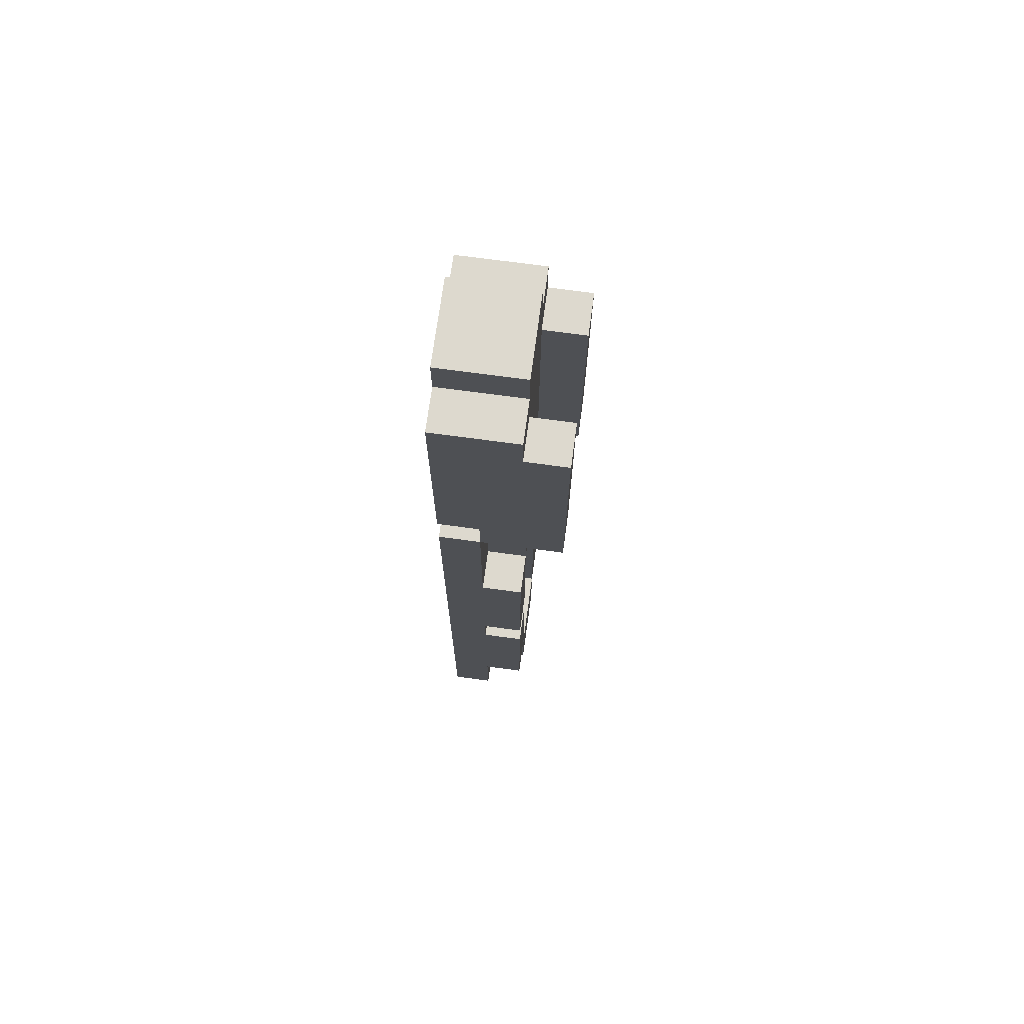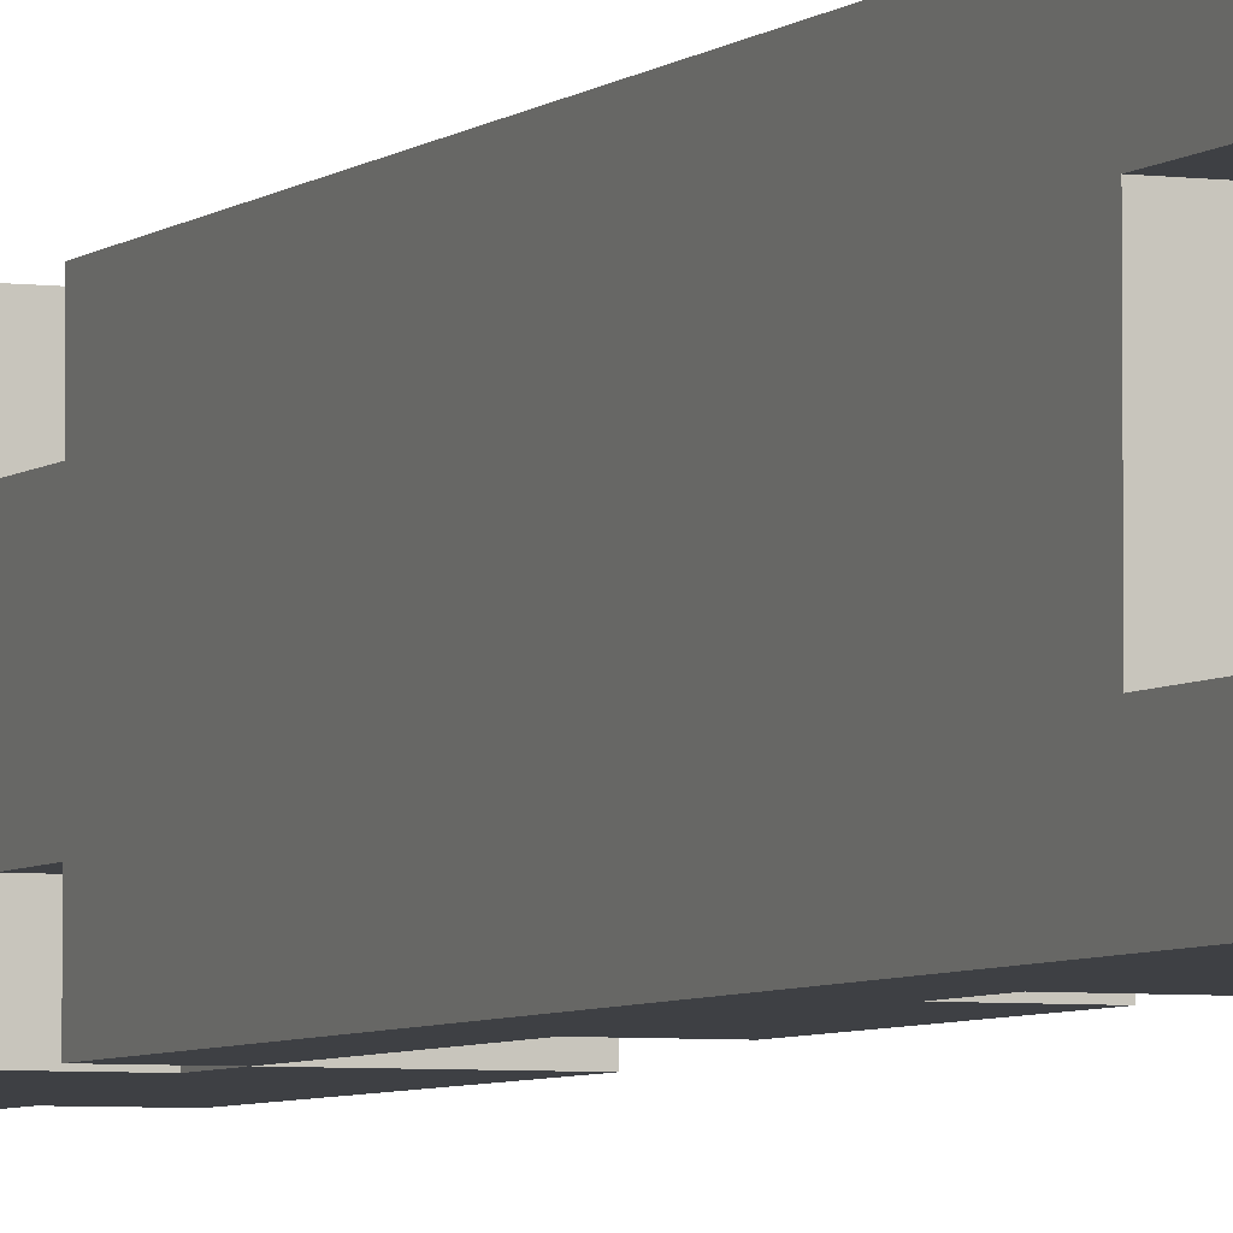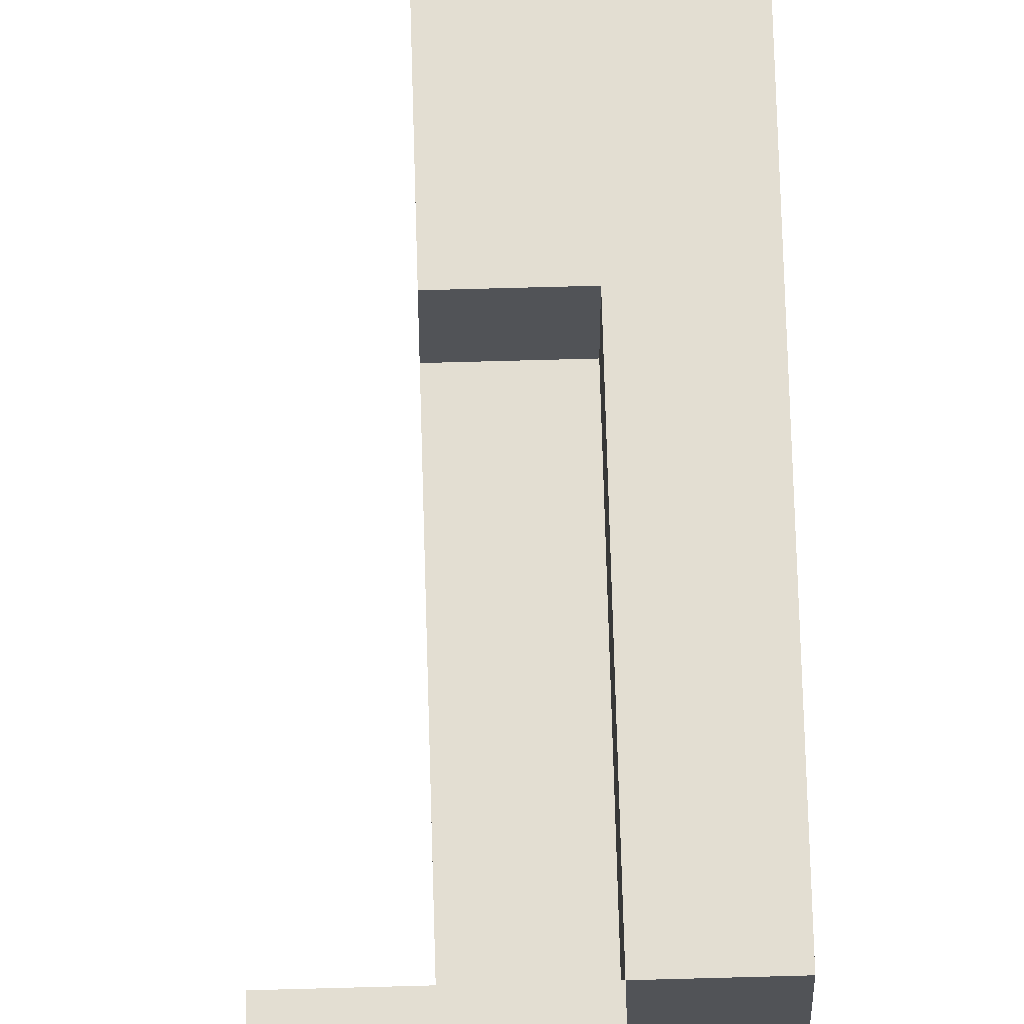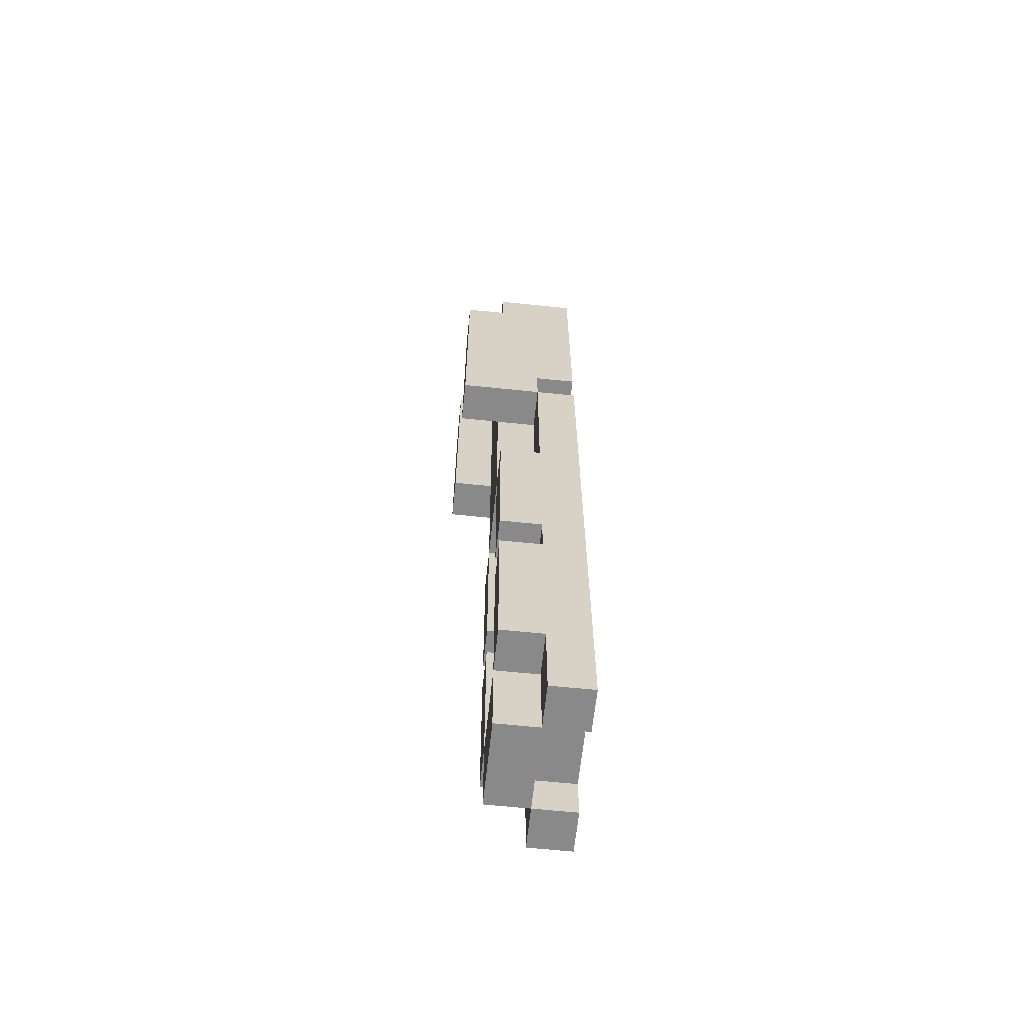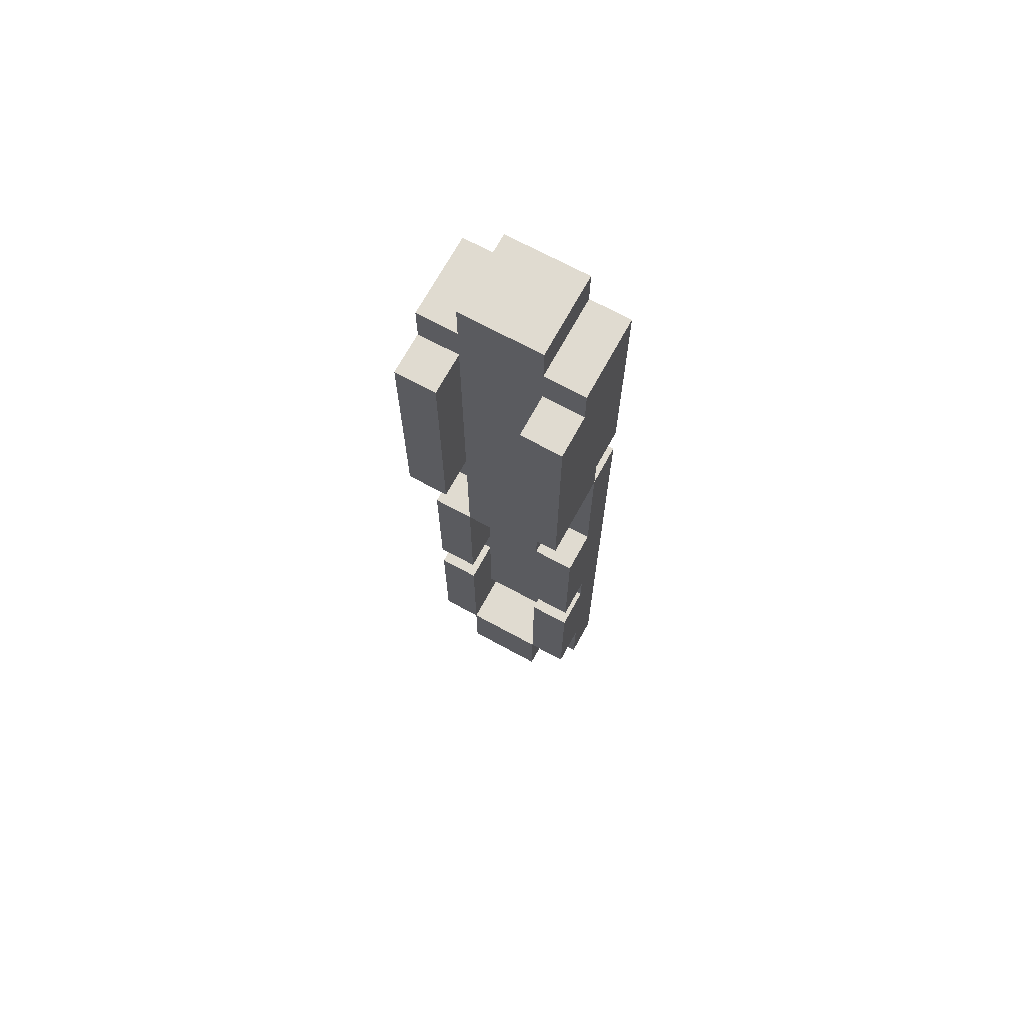
<metadata>
{"format":"obj","ext":"obj","renderer":"f3d","projection":"perspective","resolution":1024,"background":"white","views":[{"elev":71.7,"azim":7.7,"up":"+Y"},{"elev":-4.8,"azim":-23.0,"up":"+Z"},{"elev":67.7,"azim":178.4,"up":"+Z"},{"elev":-63.3,"azim":174.0,"up":"+Y"},{"elev":69.8,"azim":118.6,"up":"+Y"}]}
</metadata>
<code>
o
v -0.15 -1.15 0.2
v -0.15 -1.15 0.1
v -0.15 -1.15 -0.1
v -0.15 -1.15 -0.2
v -0.15 -1.05 0.1
v -0.15 -1.05 -0.1
v -0.15 -0.95 0.1
v -0.15 -0.95 -0.1
v -0.15 -0.85 0.1
v -0.15 -0.85 -0.1
v -0.15 0.35 0.2
v -0.15 0.35 0.1
v -0.15 0.35 -0.1
v -0.15 0.35 -0.2
v -0.15 0.45 0.2
v -0.15 0.45 0.1
v -0.15 0.45 -0.1
v -0.15 0.45 -0.2
v -0.15 0.75 0.1
v -0.15 0.75 -0.1
v -0.15 0.95 0.1
v -0.15 0.95 -0.1
v -0.15 1.05 0.2
v -0.15 1.05 0.1
v -0.15 1.05 -0.1
v -0.15 1.05 -0.2
v -0.15 1.15 0.1
v -0.15 1.15 -0.1
v -0.05 -1.15 0.1
v -0.05 -1.15 -0.1
v -0.05 -1.05 0.1
v -0.05 -1.05 -0.1
v -0.05 0.35 0.2
v -0.05 0.35 0.1
v -0.05 0.35 -0.1
v -0.05 0.35 -0.2
v -0.05 0.45 0.2
v -0.05 0.45 0.1
v -0.05 0.45 -0.1
v -0.05 0.45 -0.2
v -0.05 0.75 0.1
v -0.05 0.75 -0.1
v -0.05 0.85 0.1
v -0.05 0.85 -0.1
v -0.05 0.95 0.1
v -0.05 0.95 -0.1
v -0.05 -1.15 0.2
v -0.05 -1.15 0.1
v -0.05 -1.15 -0.1
v -0.05 -1.15 -0.2
v -0.05 -0.95 0.2
v -0.05 -0.95 0.1
v -0.05 -0.95 -0.1
v -0.05 -0.95 -0.2
v -0.05 -0.85 0.1
v -0.05 -0.85 -0.1
v -0.05 -0.55 0.2
v -0.05 -0.55 0.1
v -0.05 -0.55 -0.1
v -0.05 -0.55 -0.2
v -0.05 -0.45 0.2
v -0.05 -0.45 0.1
v -0.05 -0.45 -0.1
v -0.05 -0.45 -0.2
v -0.05 -0.05 0.2
v -0.05 -0.05 0.1
v -0.05 -0.05 -0.1
v -0.05 -0.05 -0.2
v -0.05 0.35 0.2
v -0.05 0.35 0.1
v -0.05 0.35 -0.1
v -0.05 0.35 -0.2
v 0.05 -1.15 0.1
v 0.05 -1.15 -0.1
v 0.05 -0.95 0.2
v 0.05 -0.95 0.1
v 0.05 -0.95 -0.1
v 0.05 -0.95 -0.2
v 0.05 -0.55 0.2
v 0.05 -0.55 0.1
v 0.05 -0.55 -0.1
v 0.05 -0.55 -0.2
v 0.05 -0.45 0.2
v 0.05 -0.45 0.1
v 0.05 -0.45 -0.1
v 0.05 -0.45 -0.2
v 0.05 -0.05 0.2
v 0.05 -0.05 0.1
v 0.05 -0.05 -0.1
v 0.05 -0.05 -0.2
v 0.05 0.35 0.1
v 0.05 0.35 -0.1
v 0.05 0.45 0.1
v 0.05 0.45 -0.1
v 0.05 0.85 0.1
v 0.05 0.85 -0.1
v 0.05 0.95 0.2
v 0.05 0.95 0.1
v 0.05 0.95 -0.1
v 0.05 0.95 -0.2
v 0.05 1.05 0.2
v 0.05 1.05 0.1
v 0.05 1.05 -0.1
v 0.05 1.05 -0.2
v 0.05 1.15 0.1
v 0.05 1.15 -0.1
v 0.15 0.35 0.2
v 0.15 0.35 0.1
v 0.15 0.35 -0.1
v 0.15 0.35 -0.2
v 0.15 0.95 0.2
v 0.15 0.95 0.1
v 0.15 0.95 -0.1
v 0.15 0.95 -0.2
v -0.15 -1.15 0.2
v -0.15 0.35 0.2
v -0.15 0.45 0.2
v -0.15 1.05 0.2
v -0.05 -1.15 0.2
v -0.05 -0.95 0.2
v -0.05 -0.55 0.2
v -0.05 -0.45 0.2
v -0.05 -0.05 0.2
v -0.05 0.35 0.2
v -0.05 0.45 0.2
v 0.05 -0.95 0.2
v 0.05 -0.55 0.2
v 0.05 -0.45 0.2
v 0.05 -0.05 0.2
v 0.05 0.95 0.2
v 0.05 1.05 0.2
v 0.15 0.35 0.2
v 0.15 0.95 0.2
v -0.15 0.35 0.1
v -0.15 0.45 0.1
v -0.15 1.05 0.1
v -0.15 1.15 0.1
v -0.05 -1.15 0.1
v -0.05 -0.95 0.1
v -0.05 -0.05 0.1
v -0.05 0.35 0.1
v -0.05 0.45 0.1
v 0.05 -1.15 0.1
v 0.05 -0.95 0.1
v 0.05 -0.05 0.1
v 0.05 0.35 0.1
v 0.05 1.05 0.1
v 0.05 1.15 0.1
v -0.15 -1.15 -0.1
v -0.15 -1.05 -0.1
v -0.15 -0.95 -0.1
v -0.15 -0.85 -0.1
v -0.15 0.75 -0.1
v -0.15 0.95 -0.1
v -0.05 -1.15 -0.1
v -0.05 -1.05 -0.1
v -0.05 -0.95 -0.1
v -0.05 -0.85 -0.1
v -0.05 -0.55 -0.1
v -0.05 -0.45 -0.1
v -0.05 -0.05 -0.1
v -0.05 0.75 -0.1
v -0.05 0.85 -0.1
v -0.05 0.95 -0.1
v 0.05 -0.95 -0.1
v 0.05 -0.55 -0.1
v 0.05 -0.45 -0.1
v 0.05 -0.05 -0.1
v 0.05 0.35 -0.1
v 0.05 0.45 -0.1
v 0.05 0.85 -0.1
v 0.05 0.95 -0.1
v 0.15 0.35 -0.1
v 0.15 0.95 -0.1
v -0.15 -1.15 0.1
v -0.15 -1.05 0.1
v -0.15 -0.95 0.1
v -0.15 -0.85 0.1
v -0.15 0.75 0.1
v -0.15 0.95 0.1
v -0.05 -1.15 0.1
v -0.05 -1.05 0.1
v -0.05 -0.95 0.1
v -0.05 -0.85 0.1
v -0.05 -0.55 0.1
v -0.05 -0.45 0.1
v -0.05 -0.05 0.1
v -0.05 0.75 0.1
v -0.05 0.85 0.1
v -0.05 0.95 0.1
v 0.05 -0.95 0.1
v 0.05 -0.55 0.1
v 0.05 -0.45 0.1
v 0.05 -0.05 0.1
v 0.05 0.35 0.1
v 0.05 0.45 0.1
v 0.05 0.85 0.1
v 0.05 0.95 0.1
v 0.15 0.35 0.1
v 0.15 0.95 0.1
v -0.15 0.35 -0.1
v -0.15 0.45 -0.1
v -0.15 1.05 -0.1
v -0.15 1.15 -0.1
v -0.05 -1.15 -0.1
v -0.05 -0.95 -0.1
v -0.05 -0.05 -0.1
v -0.05 0.35 -0.1
v -0.05 0.45 -0.1
v 0.05 -1.15 -0.1
v 0.05 -0.95 -0.1
v 0.05 -0.05 -0.1
v 0.05 0.35 -0.1
v 0.05 1.05 -0.1
v 0.05 1.15 -0.1
v -0.15 -1.15 -0.2
v -0.15 0.35 -0.2
v -0.15 0.45 -0.2
v -0.15 1.05 -0.2
v -0.05 -1.15 -0.2
v -0.05 -0.95 -0.2
v -0.05 -0.55 -0.2
v -0.05 -0.45 -0.2
v -0.05 -0.05 -0.2
v -0.05 0.35 -0.2
v -0.05 0.45 -0.2
v 0.05 -0.95 -0.2
v 0.05 -0.55 -0.2
v 0.05 -0.45 -0.2
v 0.05 -0.05 -0.2
v 0.05 0.95 -0.2
v 0.05 1.05 -0.2
v 0.15 0.35 -0.2
v 0.15 0.95 -0.2
v -0.15 -1.15 0.2
v -0.05 -1.15 0.2
v -0.15 -1.15 0.1
v -0.05 -1.15 0.1
v 0.05 -1.15 0.1
v -0.15 -1.15 -0.1
v -0.05 -1.15 -0.1
v 0.05 -1.15 -0.1
v -0.15 -1.15 -0.2
v -0.05 -1.15 -0.2
v -0.15 -1.05 0.1
v -0.05 -1.05 0.1
v -0.15 -1.05 -0.1
v -0.05 -1.05 -0.1
v -0.05 -0.95 0.2
v 0.05 -0.95 0.2
v -0.05 -0.95 0.1
v 0.05 -0.95 0.1
v -0.05 -0.95 -0.1
v 0.05 -0.95 -0.1
v -0.05 -0.95 -0.2
v 0.05 -0.95 -0.2
v -0.15 -0.85 0.1
v -0.05 -0.85 0.1
v -0.15 -0.85 -0.1
v -0.05 -0.85 -0.1
v -0.05 -0.45 0.2
v 0.05 -0.45 0.2
v -0.05 -0.45 0.1
v 0.05 -0.45 0.1
v -0.05 -0.45 -0.1
v 0.05 -0.45 -0.1
v -0.05 -0.45 -0.2
v 0.05 -0.45 -0.2
v -0.05 -0.05 0.1
v 0.05 -0.05 0.1
v -0.05 -0.05 -0.1
v 0.05 -0.05 -0.1
v -0.05 0.35 0.2
v 0.15 0.35 0.2
v -0.05 0.35 0.1
v 0.05 0.35 0.1
v 0.15 0.35 0.1
v -0.05 0.35 -0.1
v 0.05 0.35 -0.1
v 0.15 0.35 -0.1
v -0.05 0.35 -0.2
v 0.15 0.35 -0.2
v -0.15 0.45 0.2
v -0.05 0.45 0.2
v -0.15 0.45 0.1
v -0.05 0.45 0.1
v -0.15 0.45 -0.1
v -0.05 0.45 -0.1
v -0.15 0.45 -0.2
v -0.05 0.45 -0.2
v -0.15 0.95 0.1
v -0.05 0.95 0.1
v -0.15 0.95 -0.1
v -0.05 0.95 -0.1
v -0.15 -0.95 0.1
v -0.05 -0.95 0.1
v 0.05 -0.95 0.1
v -0.15 -0.95 -0.1
v -0.05 -0.95 -0.1
v 0.05 -0.95 -0.1
v -0.05 -0.55 0.2
v 0.05 -0.55 0.2
v -0.05 -0.55 0.1
v 0.05 -0.55 0.1
v -0.05 -0.55 -0.1
v 0.05 -0.55 -0.1
v -0.05 -0.55 -0.2
v 0.05 -0.55 -0.2
v -0.05 -0.05 0.2
v 0.05 -0.05 0.2
v -0.05 -0.05 0.1
v 0.05 -0.05 0.1
v -0.05 -0.05 -0.1
v 0.05 -0.05 -0.1
v -0.05 -0.05 -0.2
v 0.05 -0.05 -0.2
v -0.15 0.35 0.2
v -0.05 0.35 0.2
v -0.15 0.35 0.1
v -0.05 0.35 0.1
v -0.15 0.35 -0.1
v -0.05 0.35 -0.1
v -0.15 0.35 -0.2
v -0.05 0.35 -0.2
v -0.15 0.75 0.1
v -0.05 0.75 0.1
v -0.15 0.75 -0.1
v -0.05 0.75 -0.1
v 0.05 0.95 0.2
v 0.15 0.95 0.2
v 0.05 0.95 0.1
v 0.15 0.95 0.1
v 0.05 0.95 -0.1
v 0.15 0.95 -0.1
v 0.05 0.95 -0.2
v 0.15 0.95 -0.2
v -0.15 1.05 0.2
v 0.05 1.05 0.2
v -0.15 1.05 0.1
v 0.05 1.05 0.1
v -0.15 1.05 -0.1
v 0.05 1.05 -0.1
v -0.15 1.05 -0.2
v 0.05 1.05 -0.2
v -0.15 1.15 0.1
v 0.05 1.15 0.1
v -0.15 1.15 -0.1
v 0.05 1.15 -0.1
f 5 2 1
f 6 4 3
f 7 5 1
f 7 6 5
f 8 4 6
f 8 6 7
f 9 7 1
f 10 4 8
f 11 9 1
f 11 10 9
f 12 10 11
f 13 4 10
f 13 10 12
f 14 4 13
f 16 13 12
f 17 13 16
f 19 16 15
f 19 18 17
f 19 17 16
f 20 18 19
f 21 19 15
f 22 18 20
f 23 21 15
f 23 22 21
f 24 22 23
f 25 18 22
f 25 22 24
f 26 18 25
f 27 25 24
f 28 25 27
f 31 30 29
f 32 30 31
f 37 34 33
f 38 34 37
f 39 36 35
f 40 36 39
f 43 42 41
f 44 42 43
f 45 44 43
f 46 44 45
f 47 48 51
f 51 48 52
f 49 50 53
f 53 50 54
f 55 56 58
f 58 56 59
f 57 58 61
f 59 60 61
f 58 59 61
f 61 60 62
f 62 60 63
f 63 60 64
f 62 63 66
f 66 63 67
f 65 66 69
f 69 66 70
f 67 68 71
f 71 68 72
f 73 74 76
f 76 74 77
f 75 76 79
f 79 76 80
f 77 78 81
f 81 78 82
f 83 84 87
f 87 84 88
f 85 86 89
f 89 86 90
f 88 89 91
f 91 89 92
f 91 92 93
f 93 92 94
f 93 94 95
f 95 94 96
f 95 96 98
f 98 96 99
f 97 98 101
f 98 99 102
f 101 98 102
f 99 100 103
f 102 99 103
f 103 100 104
f 102 103 105
f 105 103 106
f 107 108 111
f 111 108 112
f 109 110 113
f 113 110 114
f 119 116 115
f 120 116 119
f 121 116 120
f 122 116 121
f 123 116 122
f 124 116 123
f 125 118 117
f 126 121 120
f 127 121 126
f 128 123 122
f 129 123 128
f 130 125 124
f 130 118 125
f 131 118 130
f 132 130 124
f 133 130 132
f 141 135 134
f 142 135 141
f 143 139 138
f 144 139 143
f 145 141 140
f 146 141 145
f 147 137 136
f 148 137 147
f 155 150 149
f 156 150 155
f 157 152 151
f 158 152 157
f 162 154 153
f 163 154 162
f 164 154 163
f 165 158 157
f 165 159 158
f 166 159 165
f 167 161 160
f 168 161 167
f 173 172 171
f 173 171 170
f 173 170 169
f 174 172 173
f 175 176 181
f 181 176 182
f 177 178 183
f 183 178 184
f 179 180 188
f 188 180 189
f 189 180 190
f 183 184 191
f 184 185 191
f 191 185 192
f 186 187 193
f 193 187 194
f 197 198 199
f 196 197 199
f 195 196 199
f 199 198 200
f 201 202 208
f 208 202 209
f 205 206 210
f 210 206 211
f 207 208 212
f 212 208 213
f 203 204 214
f 214 204 215
f 216 217 220
f 220 217 221
f 221 217 222
f 222 217 223
f 223 217 224
f 224 217 225
f 218 219 226
f 221 222 227
f 227 222 228
f 223 224 229
f 229 224 230
f 225 226 231
f 226 219 231
f 231 219 232
f 225 231 233
f 233 231 234
f 237 236 235
f 238 236 237
f 241 239 238
f 242 239 241
f 243 241 240
f 244 241 243
f 247 246 245
f 248 246 247
f 251 250 249
f 252 250 251
f 255 254 253
f 256 254 255
f 259 258 257
f 260 258 259
f 263 262 261
f 264 262 263
f 267 266 265
f 268 266 267
f 271 270 269
f 272 270 271
f 275 274 273
f 276 274 275
f 277 274 276
f 281 279 278
f 281 280 279
f 282 280 281
f 285 284 283
f 286 284 285
f 289 288 287
f 290 288 289
f 293 292 291
f 294 292 293
f 295 296 298
f 296 297 299
f 298 296 299
f 299 297 300
f 301 302 303
f 303 302 304
f 305 306 307
f 307 306 308
f 309 310 311
f 311 310 312
f 313 314 315
f 315 314 316
f 317 318 319
f 319 318 320
f 321 322 323
f 323 322 324
f 325 326 327
f 327 326 328
f 329 330 331
f 331 330 332
f 333 334 335
f 335 334 336
f 337 338 339
f 339 338 340
f 341 342 343
f 343 342 344
f 345 346 347
f 347 346 348

</code>
